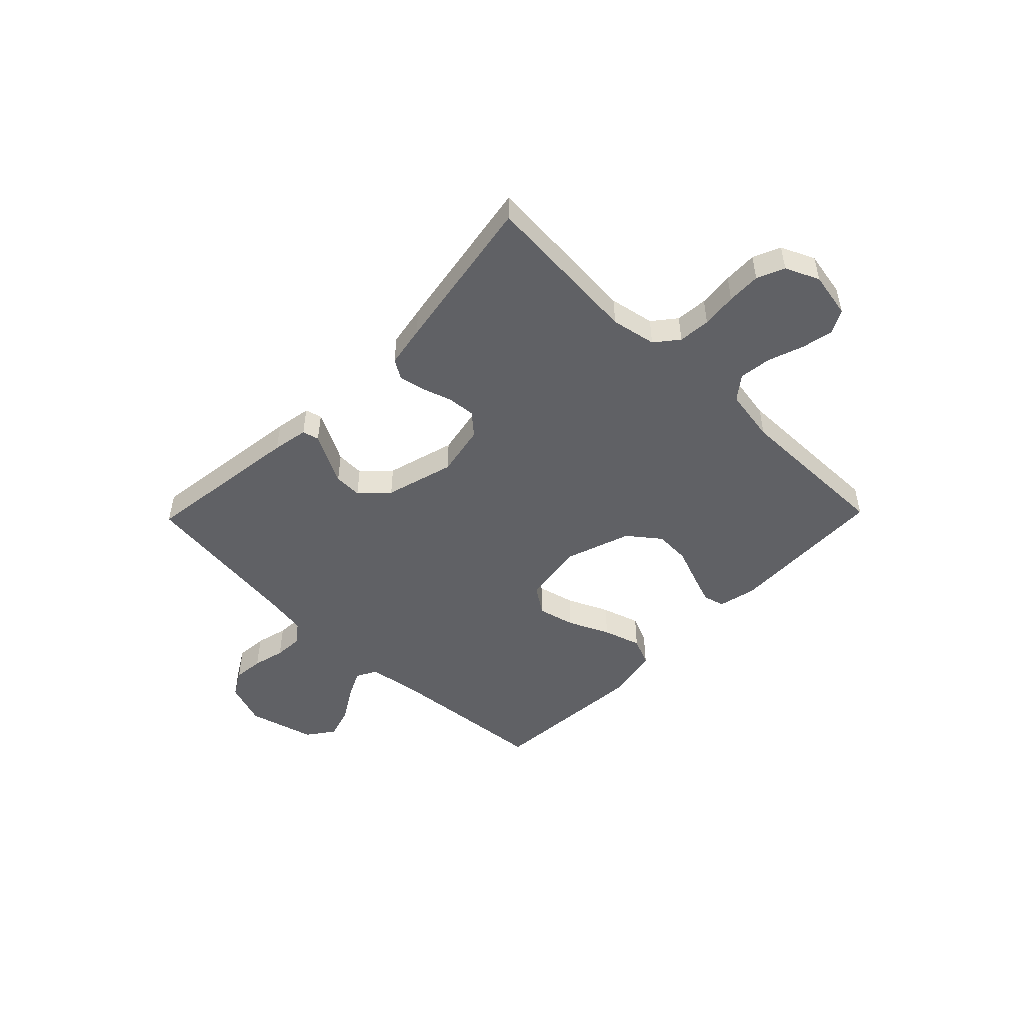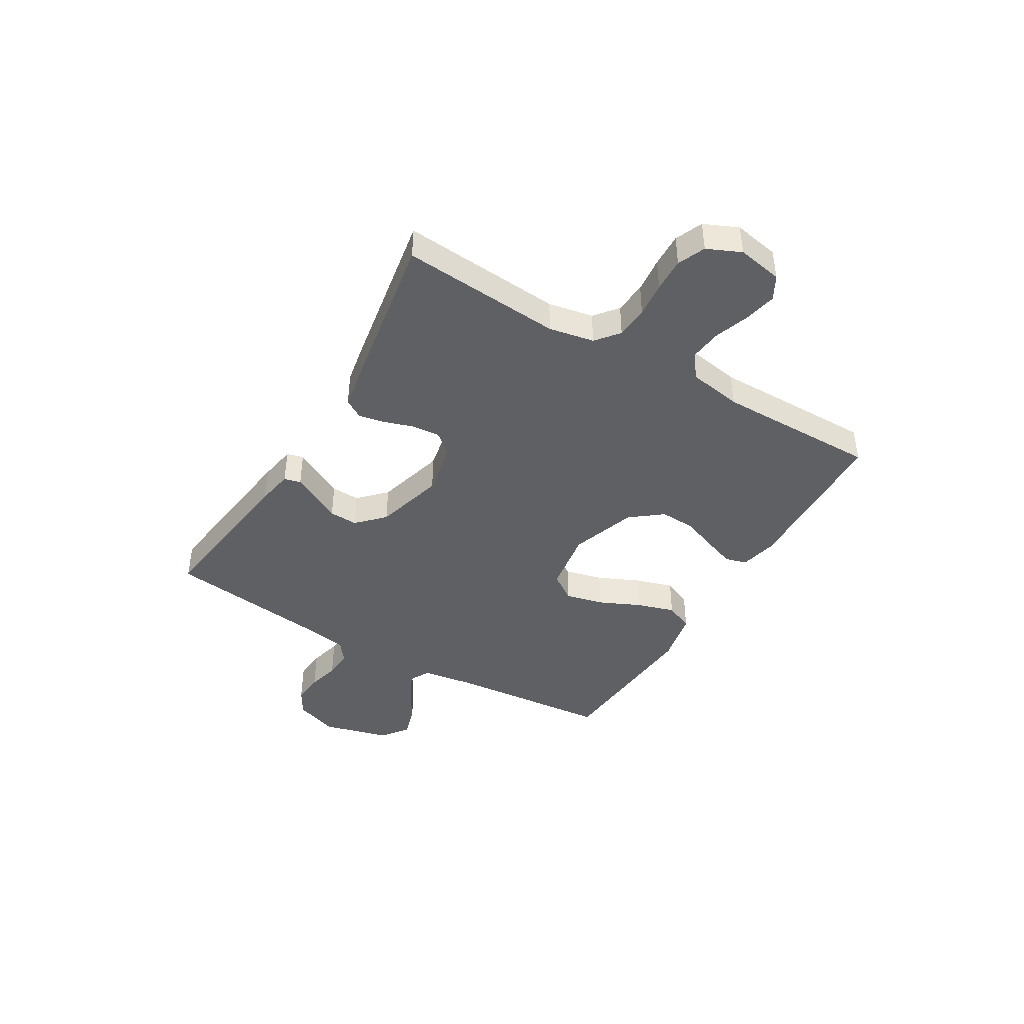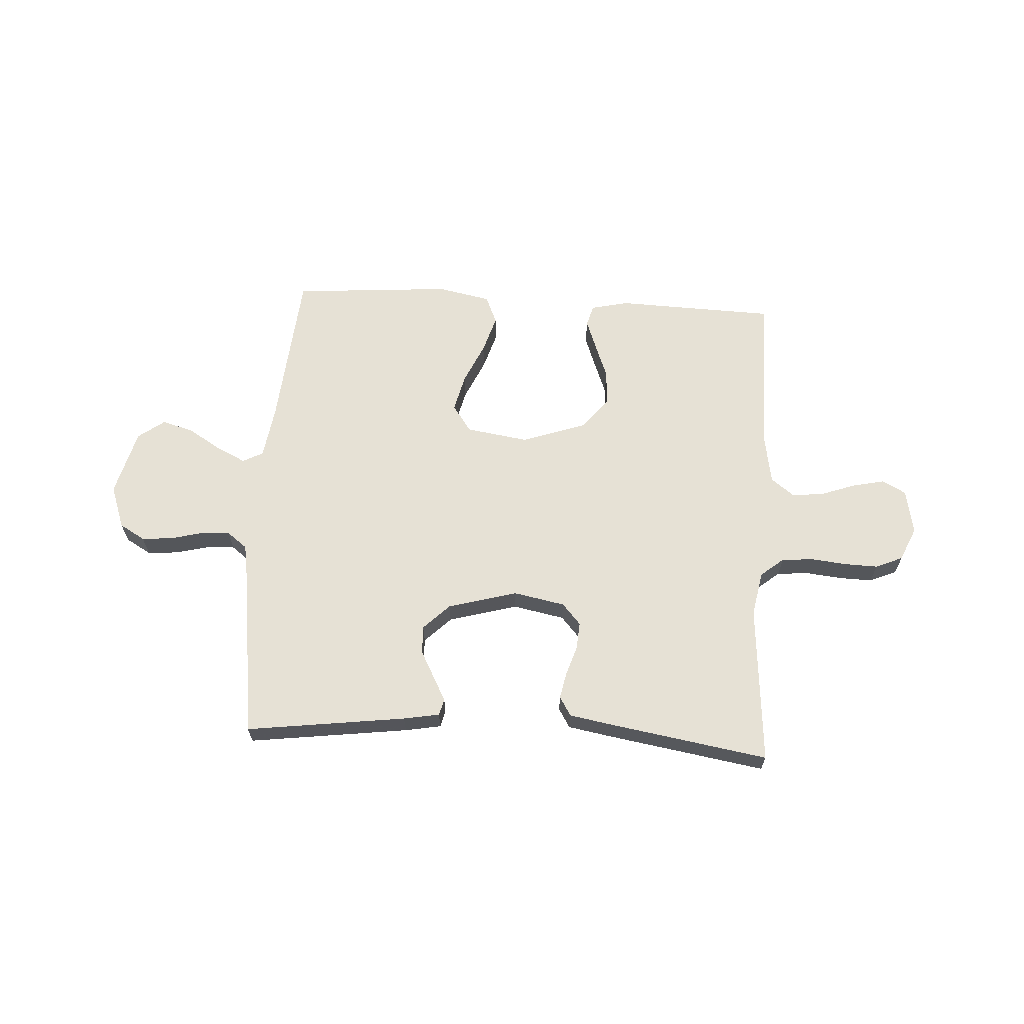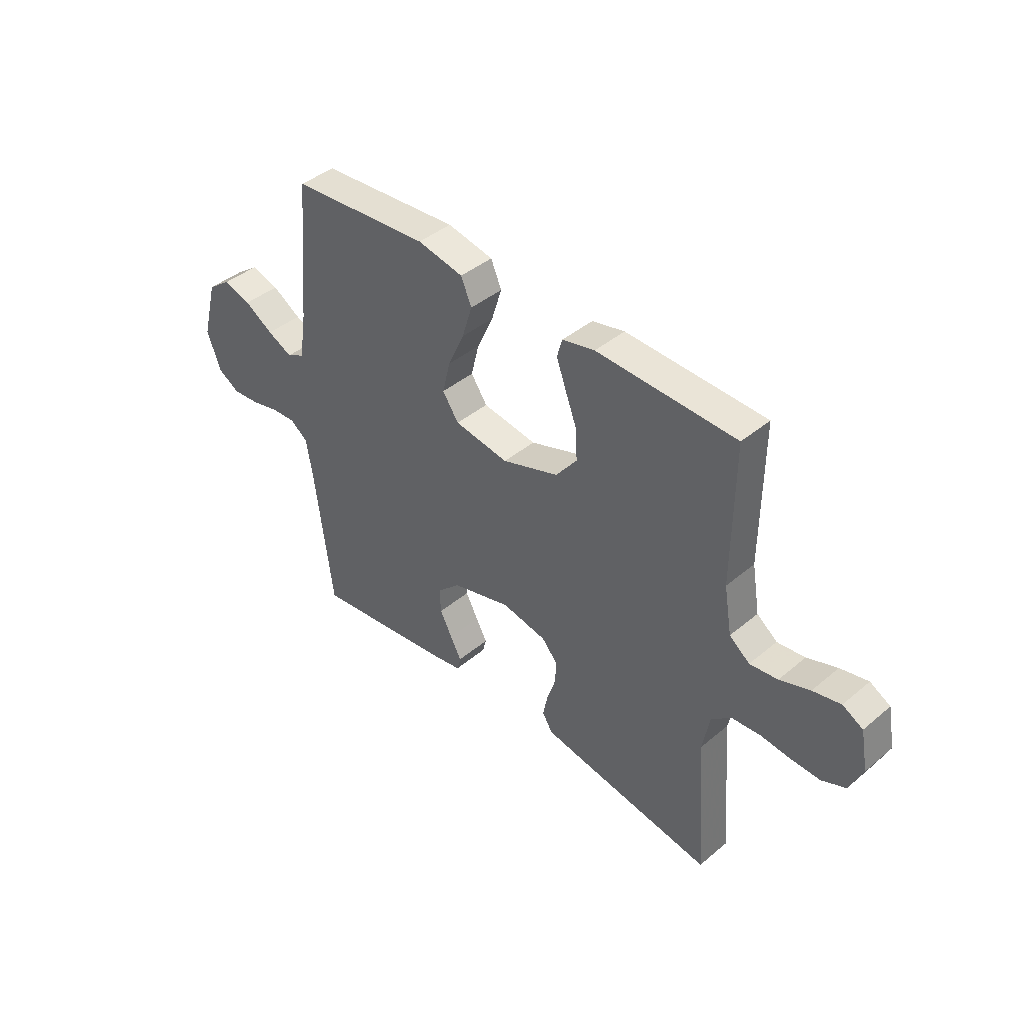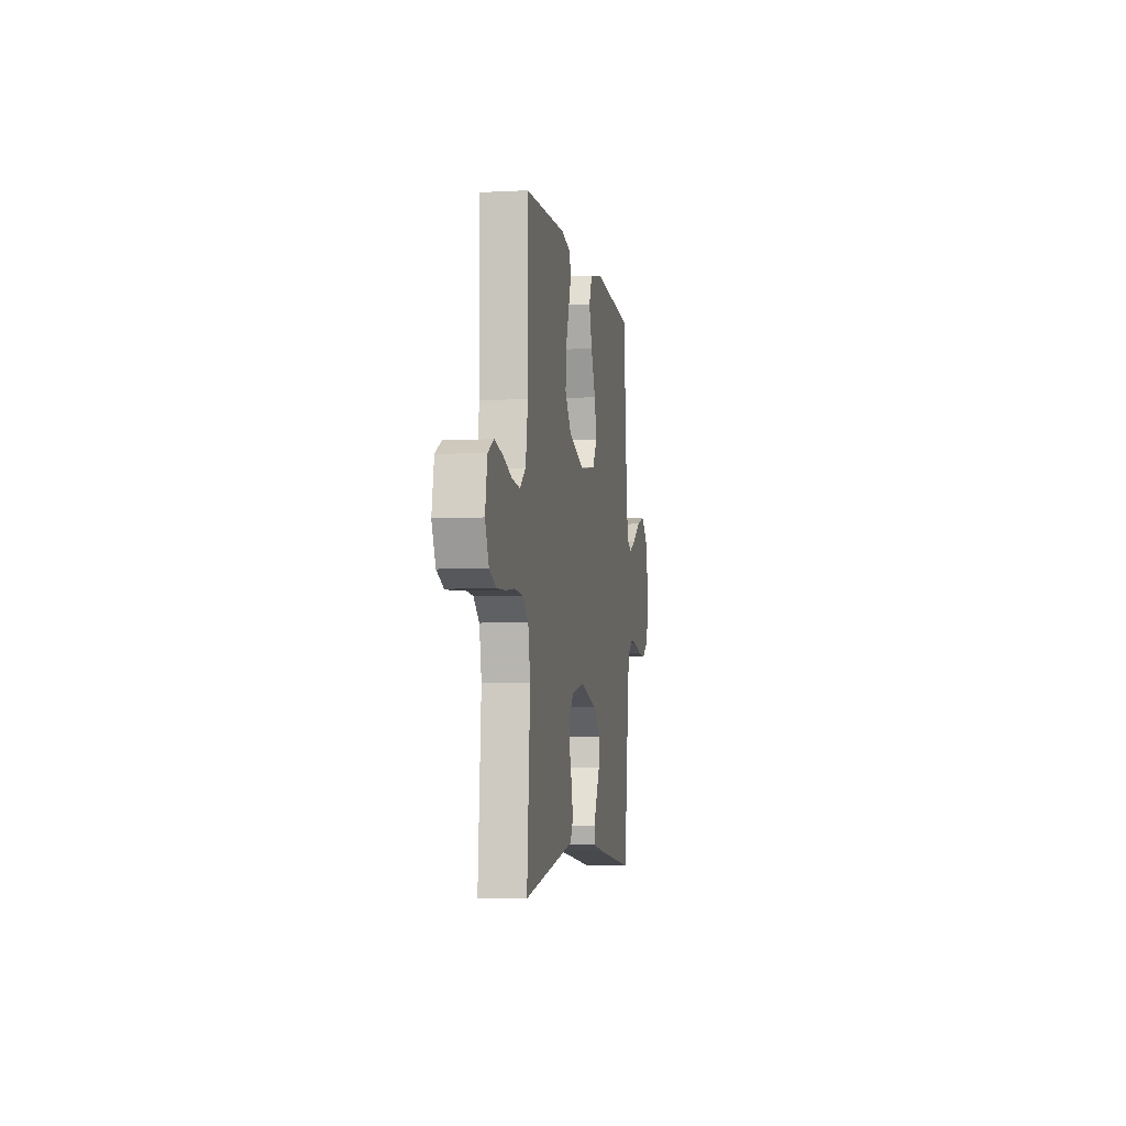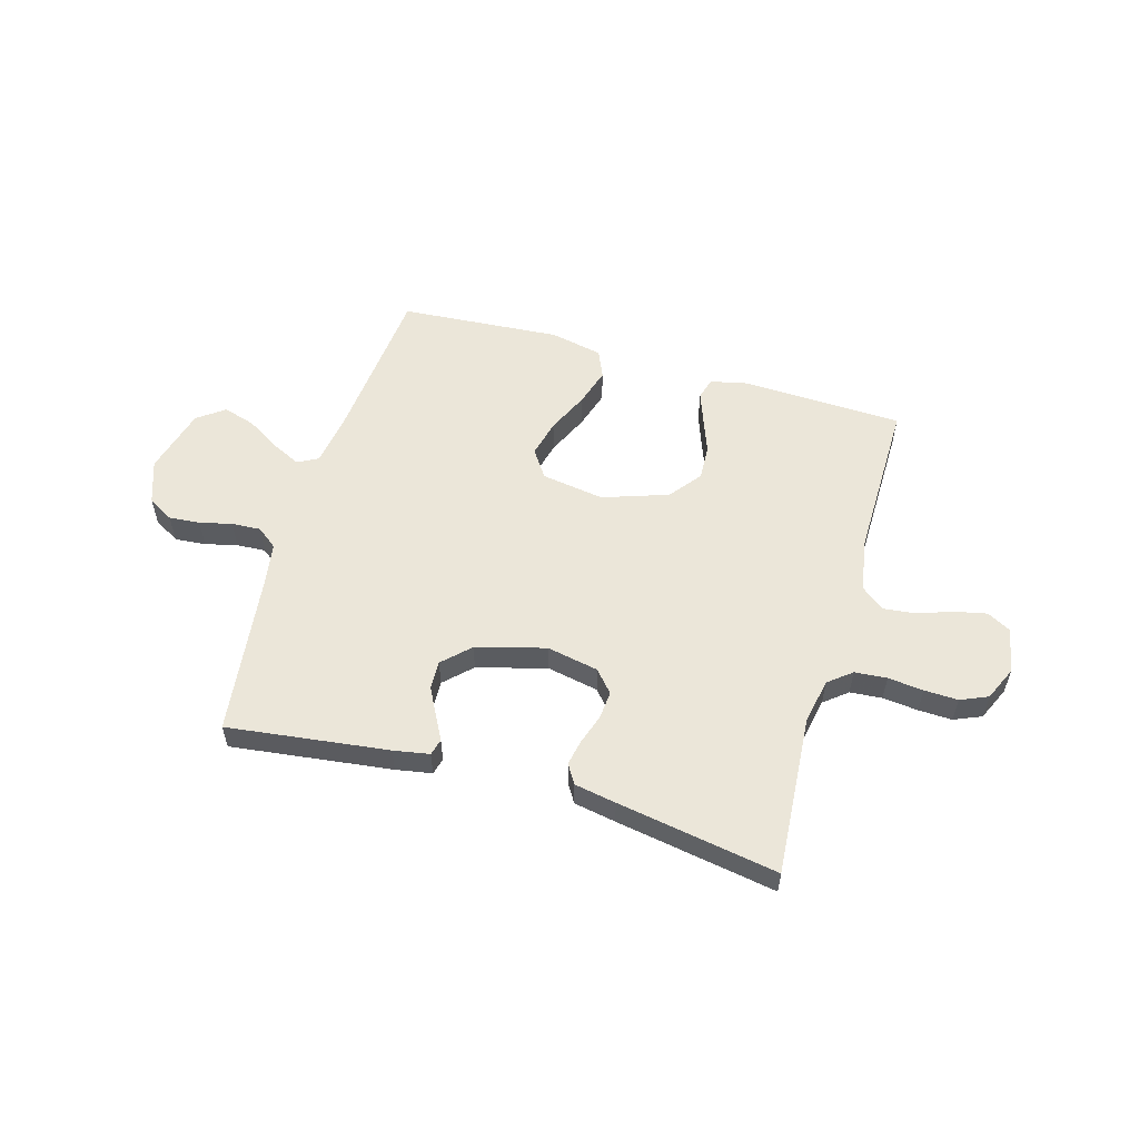
<metadata>
{"format":"obj","ext":"obj","renderer":"f3d","projection":"perspective","resolution":1024,"background":"white","views":[{"elev":-49.0,"azim":-134.2,"up":"+Y"},{"elev":-42.8,"azim":-120.6,"up":"+Y"},{"elev":64.4,"azim":-176.7,"up":"+Y"},{"elev":41.7,"azim":-135.2,"up":"+Z"},{"elev":-4.9,"azim":-80.6,"up":"+Z"},{"elev":55.9,"azim":-163.7,"up":"+Y"}]}
</metadata>
<code>
v 0.5 0.07 0.5
v 0.527 0.07 0.2
v 0.542 0.07 0.1
v 0.58 0.07 0.08
v 0.634 0.07 0.106
v 0.696 0.07 0.144
v 0.756 0.07 0.162
v 0.806 0.07 0.125
v 0.839 0.07 0
v 0.81 0.07 -0.081
v 0.762 0.07 -0.109
v 0.704 0.07 -0.104
v 0.644 0.07 -0.089
v 0.59 0.07 -0.086
v 0.552 0.07 -0.115
v 0.538 0.07 -0.2
v 0.5 0.07 -0.5
v 0.2 0.07 -0.461
v 0.133 0.07 -0.449
v 0.125 0.07 -0.418
v 0.149 0.07 -0.373
v 0.176 0.07 -0.322
v 0.178 0.07 -0.269
v 0.129 0.07 -0.221
v 0 0.07 -0.185
v -0.097 0.07 -0.204
v -0.132 0.07 -0.244
v -0.128 0.07 -0.296
v -0.11 0.07 -0.351
v -0.1 0.07 -0.4
v -0.122 0.07 -0.436
v -0.2 0.07 -0.45
v -0.5 0.07 -0.5
v -0.477 0.07 -0.2
v -0.493 0.07 -0.116
v -0.536 0.07 -0.081
v -0.596 0.07 -0.076
v -0.662 0.07 -0.083
v -0.725 0.07 -0.085
v -0.776 0.07 -0.063
v -0.804 0.07 0
v -0.788 0.07 0.085
v -0.744 0.07 0.109
v -0.684 0.07 0.096
v -0.619 0.07 0.073
v -0.559 0.07 0.066
v -0.515 0.07 0.1
v -0.498 0.07 0.2
v -0.5 0.07 0.5
v -0.2 0.07 0.51
v -0.13 0.07 0.494
v -0.119 0.07 0.454
v -0.14 0.07 0.396
v -0.165 0.07 0.33
v -0.168 0.07 0.264
v -0.122 0.07 0.205
v 0 0.07 0.163
v 0.117 0.07 0.181
v 0.152 0.07 0.232
v 0.135 0.07 0.302
v 0.1 0.07 0.379
v 0.078 0.07 0.45
v 0.101 0.07 0.503
v 0.2 0.07 0.523
v 0.5 0 0.5
v 0.527 0 0.2
v 0.542 0 0.1
v 0.58 0 0.08
v 0.634 0 0.106
v 0.696 0 0.144
v 0.756 0 0.162
v 0.806 0 0.125
v 0.839 0 0
v 0.81 0 -0.081
v 0.762 0 -0.109
v 0.704 0 -0.104
v 0.644 0 -0.089
v 0.59 0 -0.086
v 0.552 0 -0.115
v 0.538 0 -0.2
v 0.5 0 -0.5
v 0.2 0 -0.461
v 0.133 0 -0.449
v 0.125 0 -0.418
v 0.149 0 -0.373
v 0.176 0 -0.322
v 0.178 0 -0.269
v 0.129 0 -0.221
v 0 0 -0.185
v -0.097 0 -0.204
v -0.132 0 -0.244
v -0.128 0 -0.296
v -0.11 0 -0.351
v -0.1 0 -0.4
v -0.122 0 -0.436
v -0.2 0 -0.45
v -0.5 0 -0.5
v -0.477 0 -0.2
v -0.493 0 -0.116
v -0.536 0 -0.081
v -0.596 0 -0.076
v -0.662 0 -0.083
v -0.725 0 -0.085
v -0.776 0 -0.063
v -0.804 0 0
v -0.788 0 0.085
v -0.744 0 0.109
v -0.684 0 0.096
v -0.619 0 0.073
v -0.559 0 0.066
v -0.515 0 0.1
v -0.498 0 0.2
v -0.5 0 0.5
v -0.2 0 0.51
v -0.13 0 0.494
v -0.119 0 0.454
v -0.14 0 0.396
v -0.165 0 0.33
v -0.168 0 0.264
v -0.122 0 0.205
v 0 0 0.163
v 0.117 0 0.181
v 0.152 0 0.232
v 0.135 0 0.302
v 0.1 0 0.379
v 0.078 0 0.45
v 0.101 0 0.503
v 0.2 0 0.523
f 63 64 1 2
f 60 61 62 63
f 59 60 63 2
f 58 59 2 3
f 57 58 3 4
f 51 52 53 54
f 49 50 51 54
f 48 49 54 55
f 47 48 55 56
f 42 43 44 45
f 42 45 46
f 41 42 46
f 40 41 46
f 37 38 39 40
f 37 40 46
f 36 37 46 47
f 31 32 33 34
f 31 34 35
f 28 29 30 31
f 27 28 31 35
f 26 27 35 36
f 18 19 20 21
f 16 17 18 21
f 15 16 21 22
f 14 15 22 23
f 10 11 12 13
f 10 13 14
f 9 10 14
f 8 9 14
f 5 6 7 8
f 4 5 8 14
f 57 4 14 23
f 25 26 36 47
f 24 25 47 56
f 23 24 56 57
f 66 65 128 127
f 127 126 125 124
f 66 127 124 123
f 67 66 123 122
f 68 67 122 121
f 118 117 116 115
f 118 115 114 113
f 119 118 113 112
f 120 119 112 111
f 109 108 107 106
f 110 109 106
f 110 106 105
f 110 105 104
f 104 103 102 101
f 110 104 101
f 111 110 101 100
f 98 97 96 95
f 99 98 95
f 95 94 93 92
f 99 95 92 91
f 100 99 91 90
f 85 84 83 82
f 85 82 81 80
f 86 85 80 79
f 87 86 79 78
f 77 76 75 74
f 78 77 74
f 78 74 73
f 78 73 72
f 72 71 70 69
f 78 72 69 68
f 87 78 68 121
f 111 100 90 89
f 120 111 89 88
f 121 120 88 87
f 1 65 66 2
f 2 66 67 3
f 3 67 68 4
f 4 68 69 5
f 5 69 70 6
f 6 70 71 7
f 7 71 72 8
f 8 72 73 9
f 9 73 74 10
f 10 74 75 11
f 11 75 76 12
f 12 76 77 13
f 13 77 78 14
f 14 78 79 15
f 15 79 80 16
f 16 80 81 17
f 17 81 82 18
f 18 82 83 19
f 19 83 84 20
f 20 84 85 21
f 21 85 86 22
f 22 86 87 23
f 23 87 88 24
f 24 88 89 25
f 25 89 90 26
f 26 90 91 27
f 27 91 92 28
f 28 92 93 29
f 29 93 94 30
f 30 94 95 31
f 31 95 96 32
f 32 96 97 33
f 33 97 98 34
f 34 98 99 35
f 35 99 100 36
f 36 100 101 37
f 37 101 102 38
f 38 102 103 39
f 39 103 104 40
f 40 104 105 41
f 41 105 106 42
f 42 106 107 43
f 43 107 108 44
f 44 108 109 45
f 45 109 110 46
f 46 110 111 47
f 47 111 112 48
f 48 112 113 49
f 49 113 114 50
f 50 114 115 51
f 51 115 116 52
f 52 116 117 53
f 53 117 118 54
f 54 118 119 55
f 55 119 120 56
f 56 120 121 57
f 57 121 122 58
f 58 122 123 59
f 59 123 124 60
f 60 124 125 61
f 61 125 126 62
f 62 126 127 63
f 63 127 128 64
f 64 128 65 1

</code>
